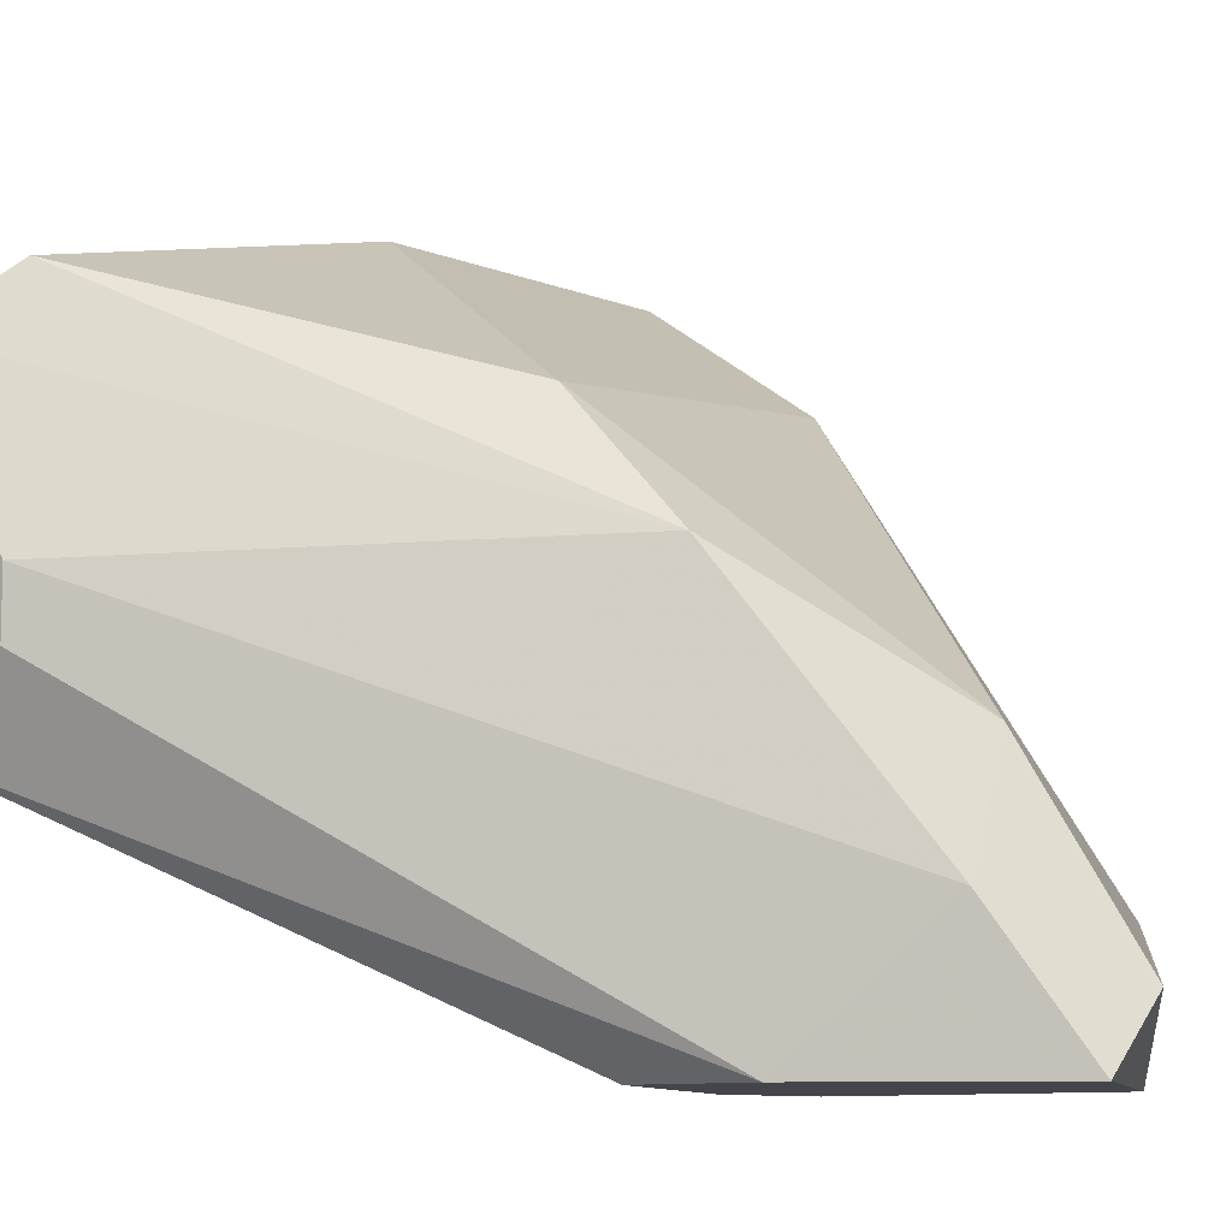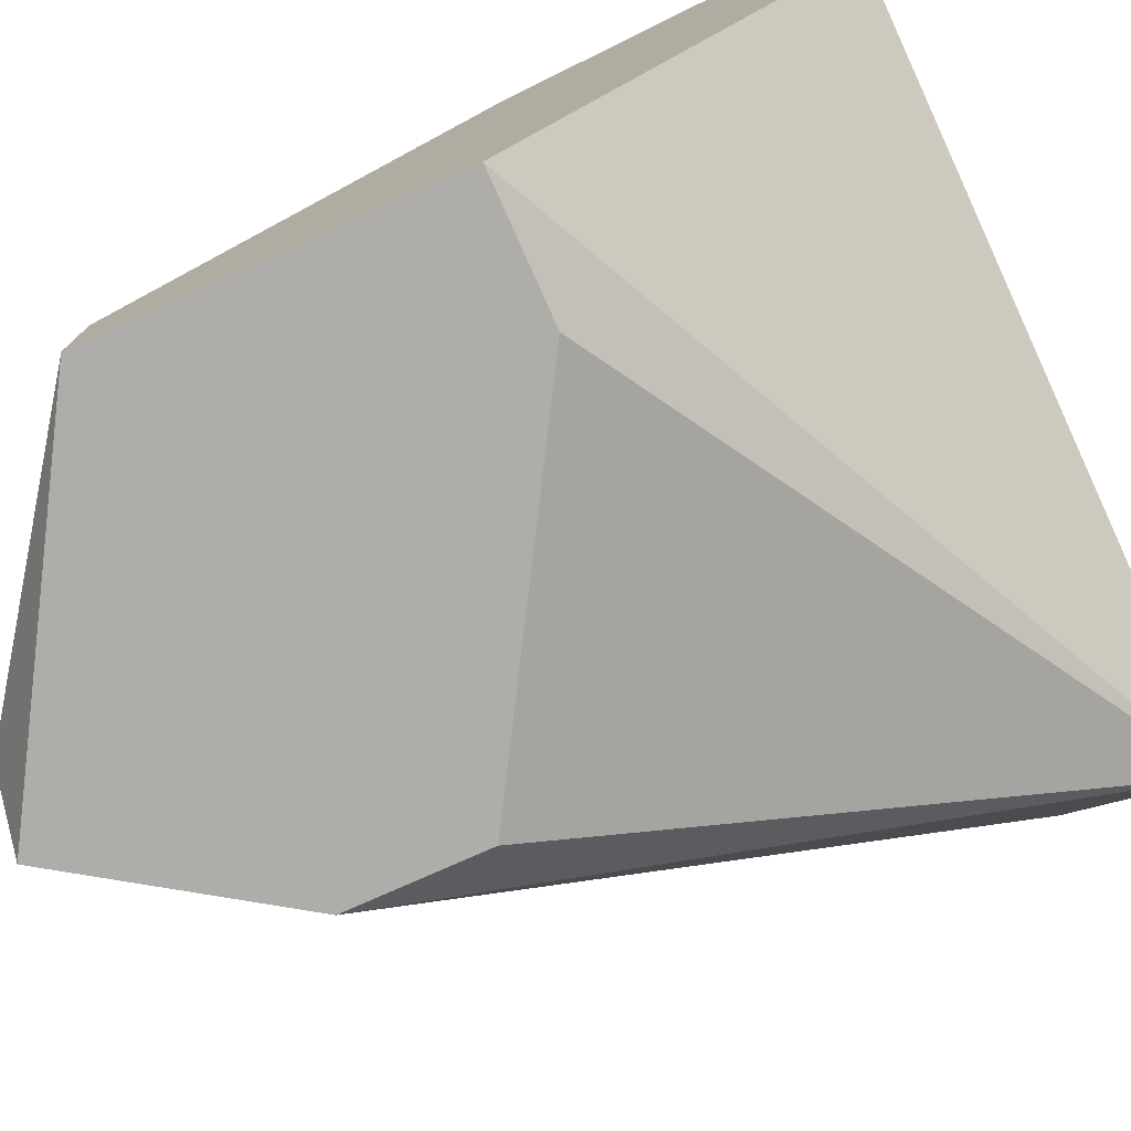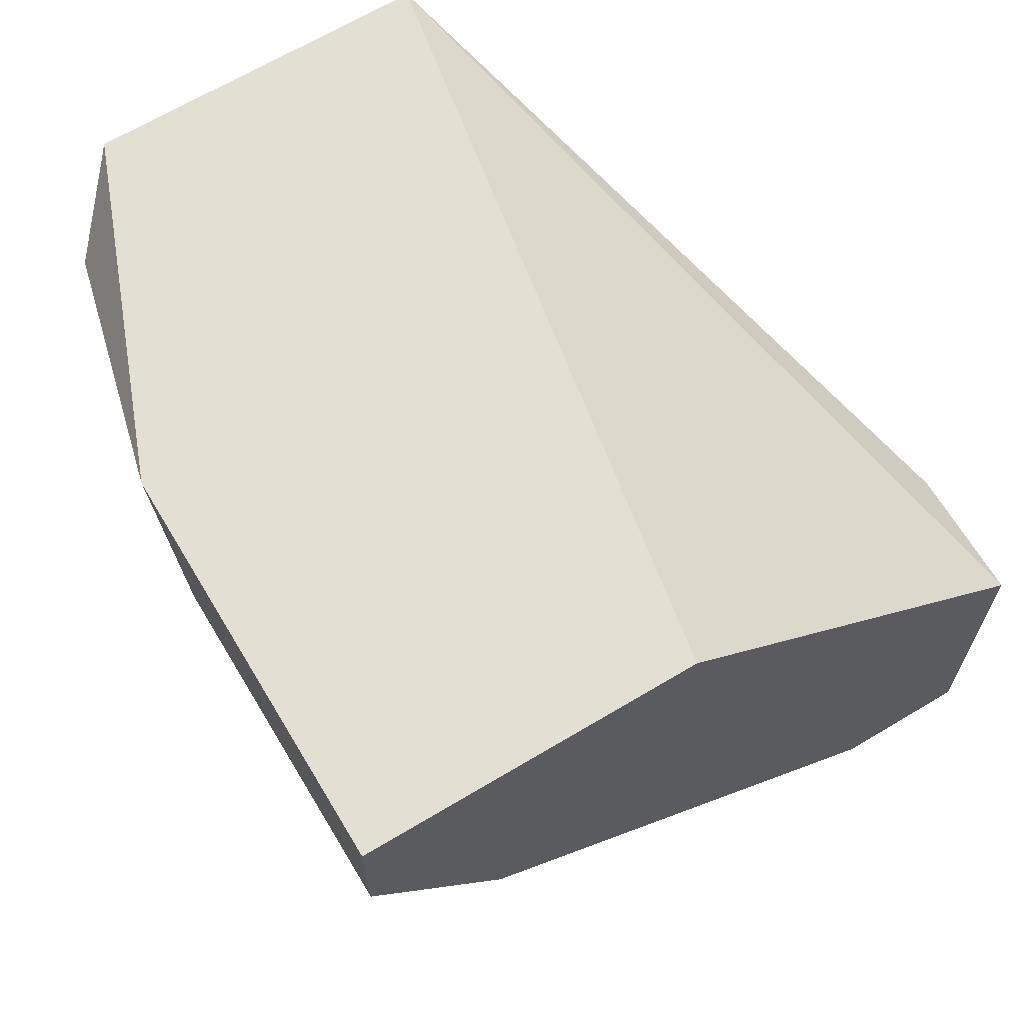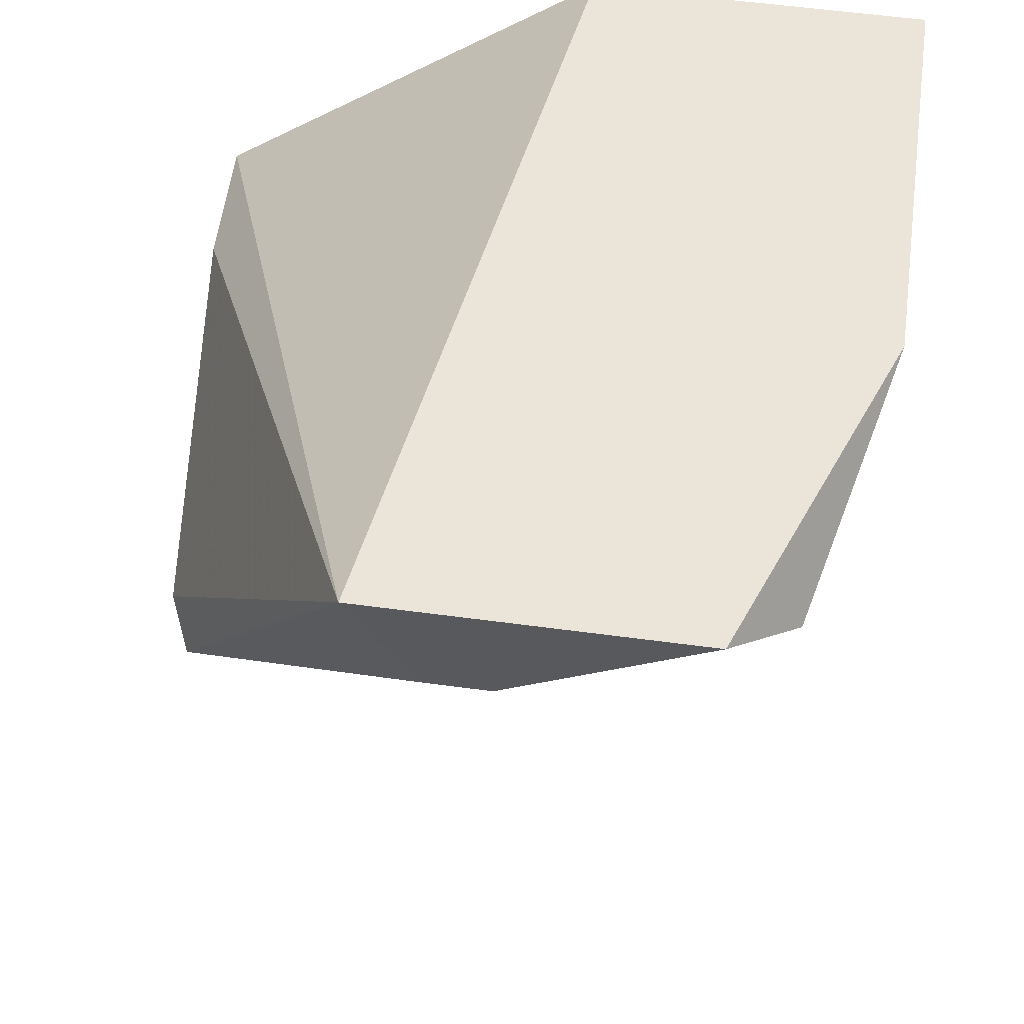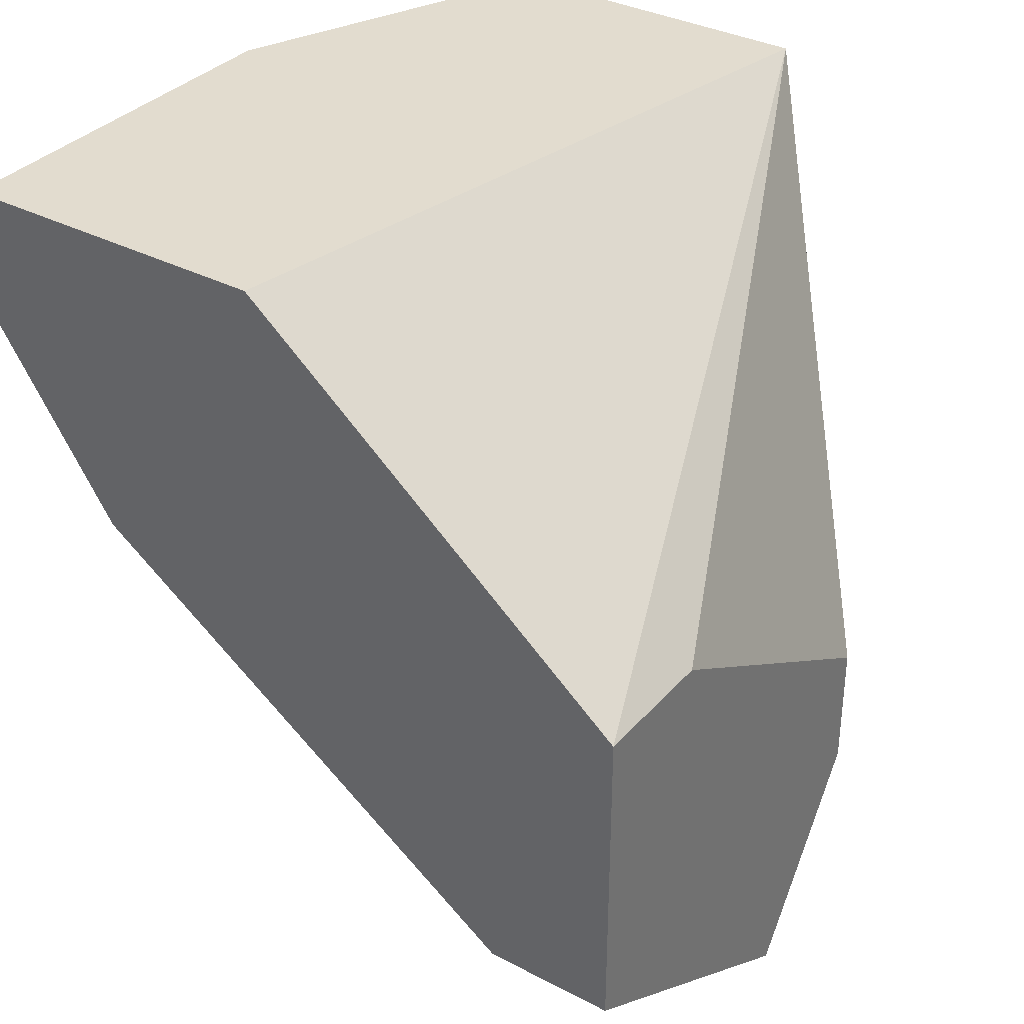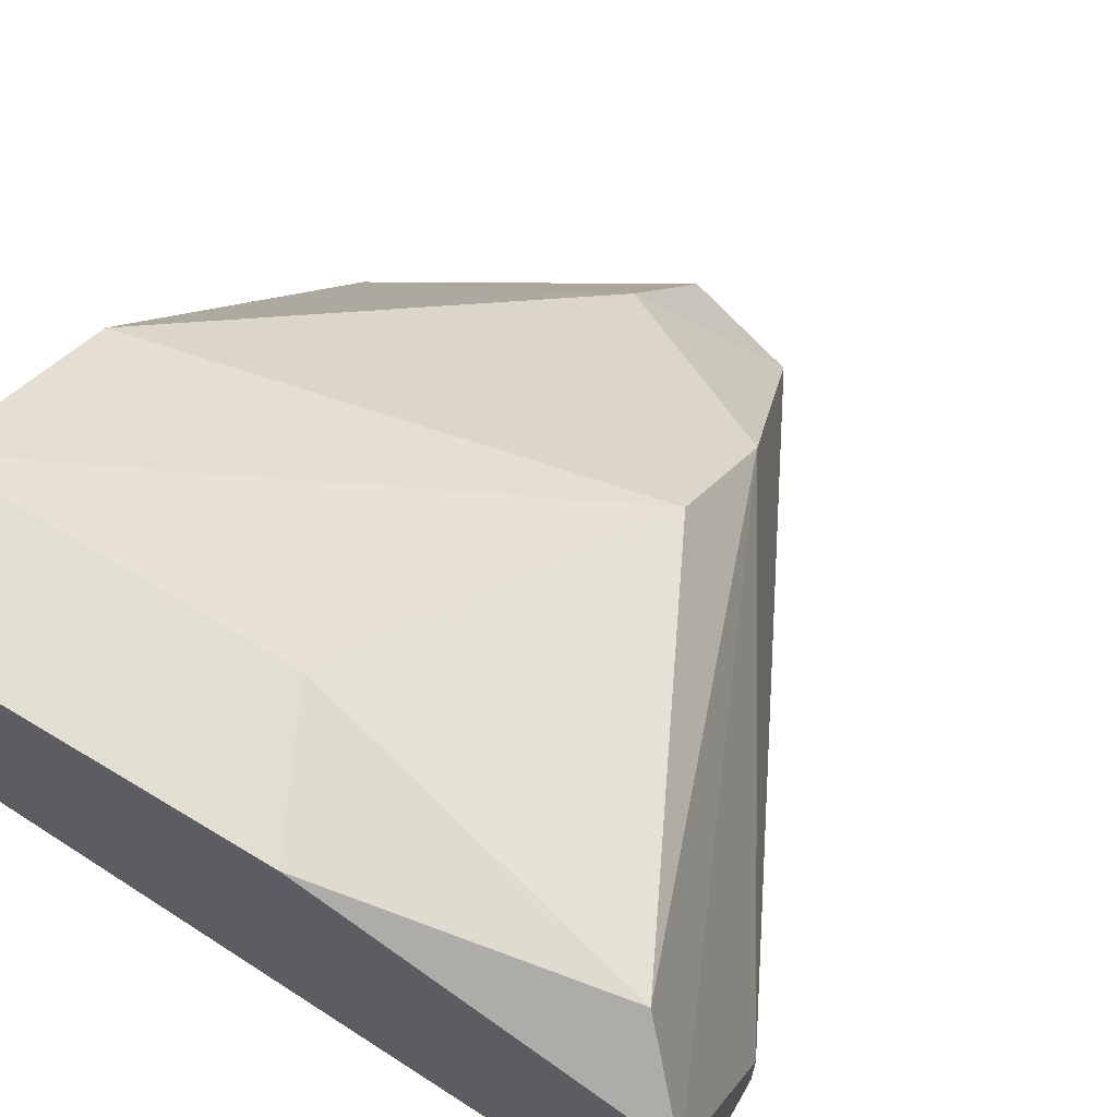
<metadata>
{"format":"obj","ext":"obj","renderer":"f3d","projection":"perspective","resolution":1024,"background":"white","views":[{"elev":-9.2,"azim":-46.9,"up":"+Z"},{"elev":-77.4,"azim":114.1,"up":"+Z"},{"elev":66.5,"azim":59.0,"up":"+Y"},{"elev":59.1,"azim":-82.2,"up":"+Y"},{"elev":34.7,"azim":125.0,"up":"+Y"},{"elev":67.7,"azim":-148.7,"up":"+Z"}]}
</metadata>
<code>
v -0.00192 -0.009268 0.04491
v -0.002775 -0.008412 0.03978
v -0.002775 -0.008412 0.04405
v -0.002775 -0.01012 0.04149
v -0.002775 -0.01012 0.04063
v 0.002356 -0.01012 0.04576
v 0.002356 -0.01953 0.03635
v 0.000646 -0.01611 0.04149
v 0.000646 -0.01697 0.03635
v 0.000646 -0.01525 0.03635
v 0.000646 -0.0144 0.0432
v 0.006634 -0.01697 0.03807
v 0.006634 -0.01697 0.03635
v 0.006634 -0.008412 0.04149
v 0.006634 -0.008412 0.04576
v 0.006634 -0.01012 0.04576
v 0.006634 -0.01269 0.03635
v 0.006634 -0.01269 0.04405
v 0.004922 -0.01269 0.03635
v 0.003212 -0.01782 0.03978
v 0.003212 -0.01953 0.03721
v 0.001502 -0.008412 0.04576
v 0.001502 -0.01868 0.03807
f 10 2 19
f 18 17 14
f 5 4 2
f 14 17 2
f 18 14 15
f 14 2 15
f 17 18 12
f 17 7 10
f 12 18 20
f 2 4 3
f 4 8 3
f 8 1 3
f 15 2 3
f 1 8 11
f 6 1 11
f 8 20 11
f 20 18 11
f 7 17 13
f 17 12 13
f 5 2 9
f 10 7 9
f 2 10 9
f 4 5 23
f 8 4 23
f 20 8 23
f 5 9 23
f 9 7 23
f 18 15 16
f 15 6 16
f 11 18 16
f 6 11 16
f 12 20 21
f 7 13 21
f 13 12 21
f 23 7 21
f 20 23 21
f 1 6 22
f 6 15 22
f 3 1 22
f 15 3 22
f 2 17 19
f 17 10 19

</code>
